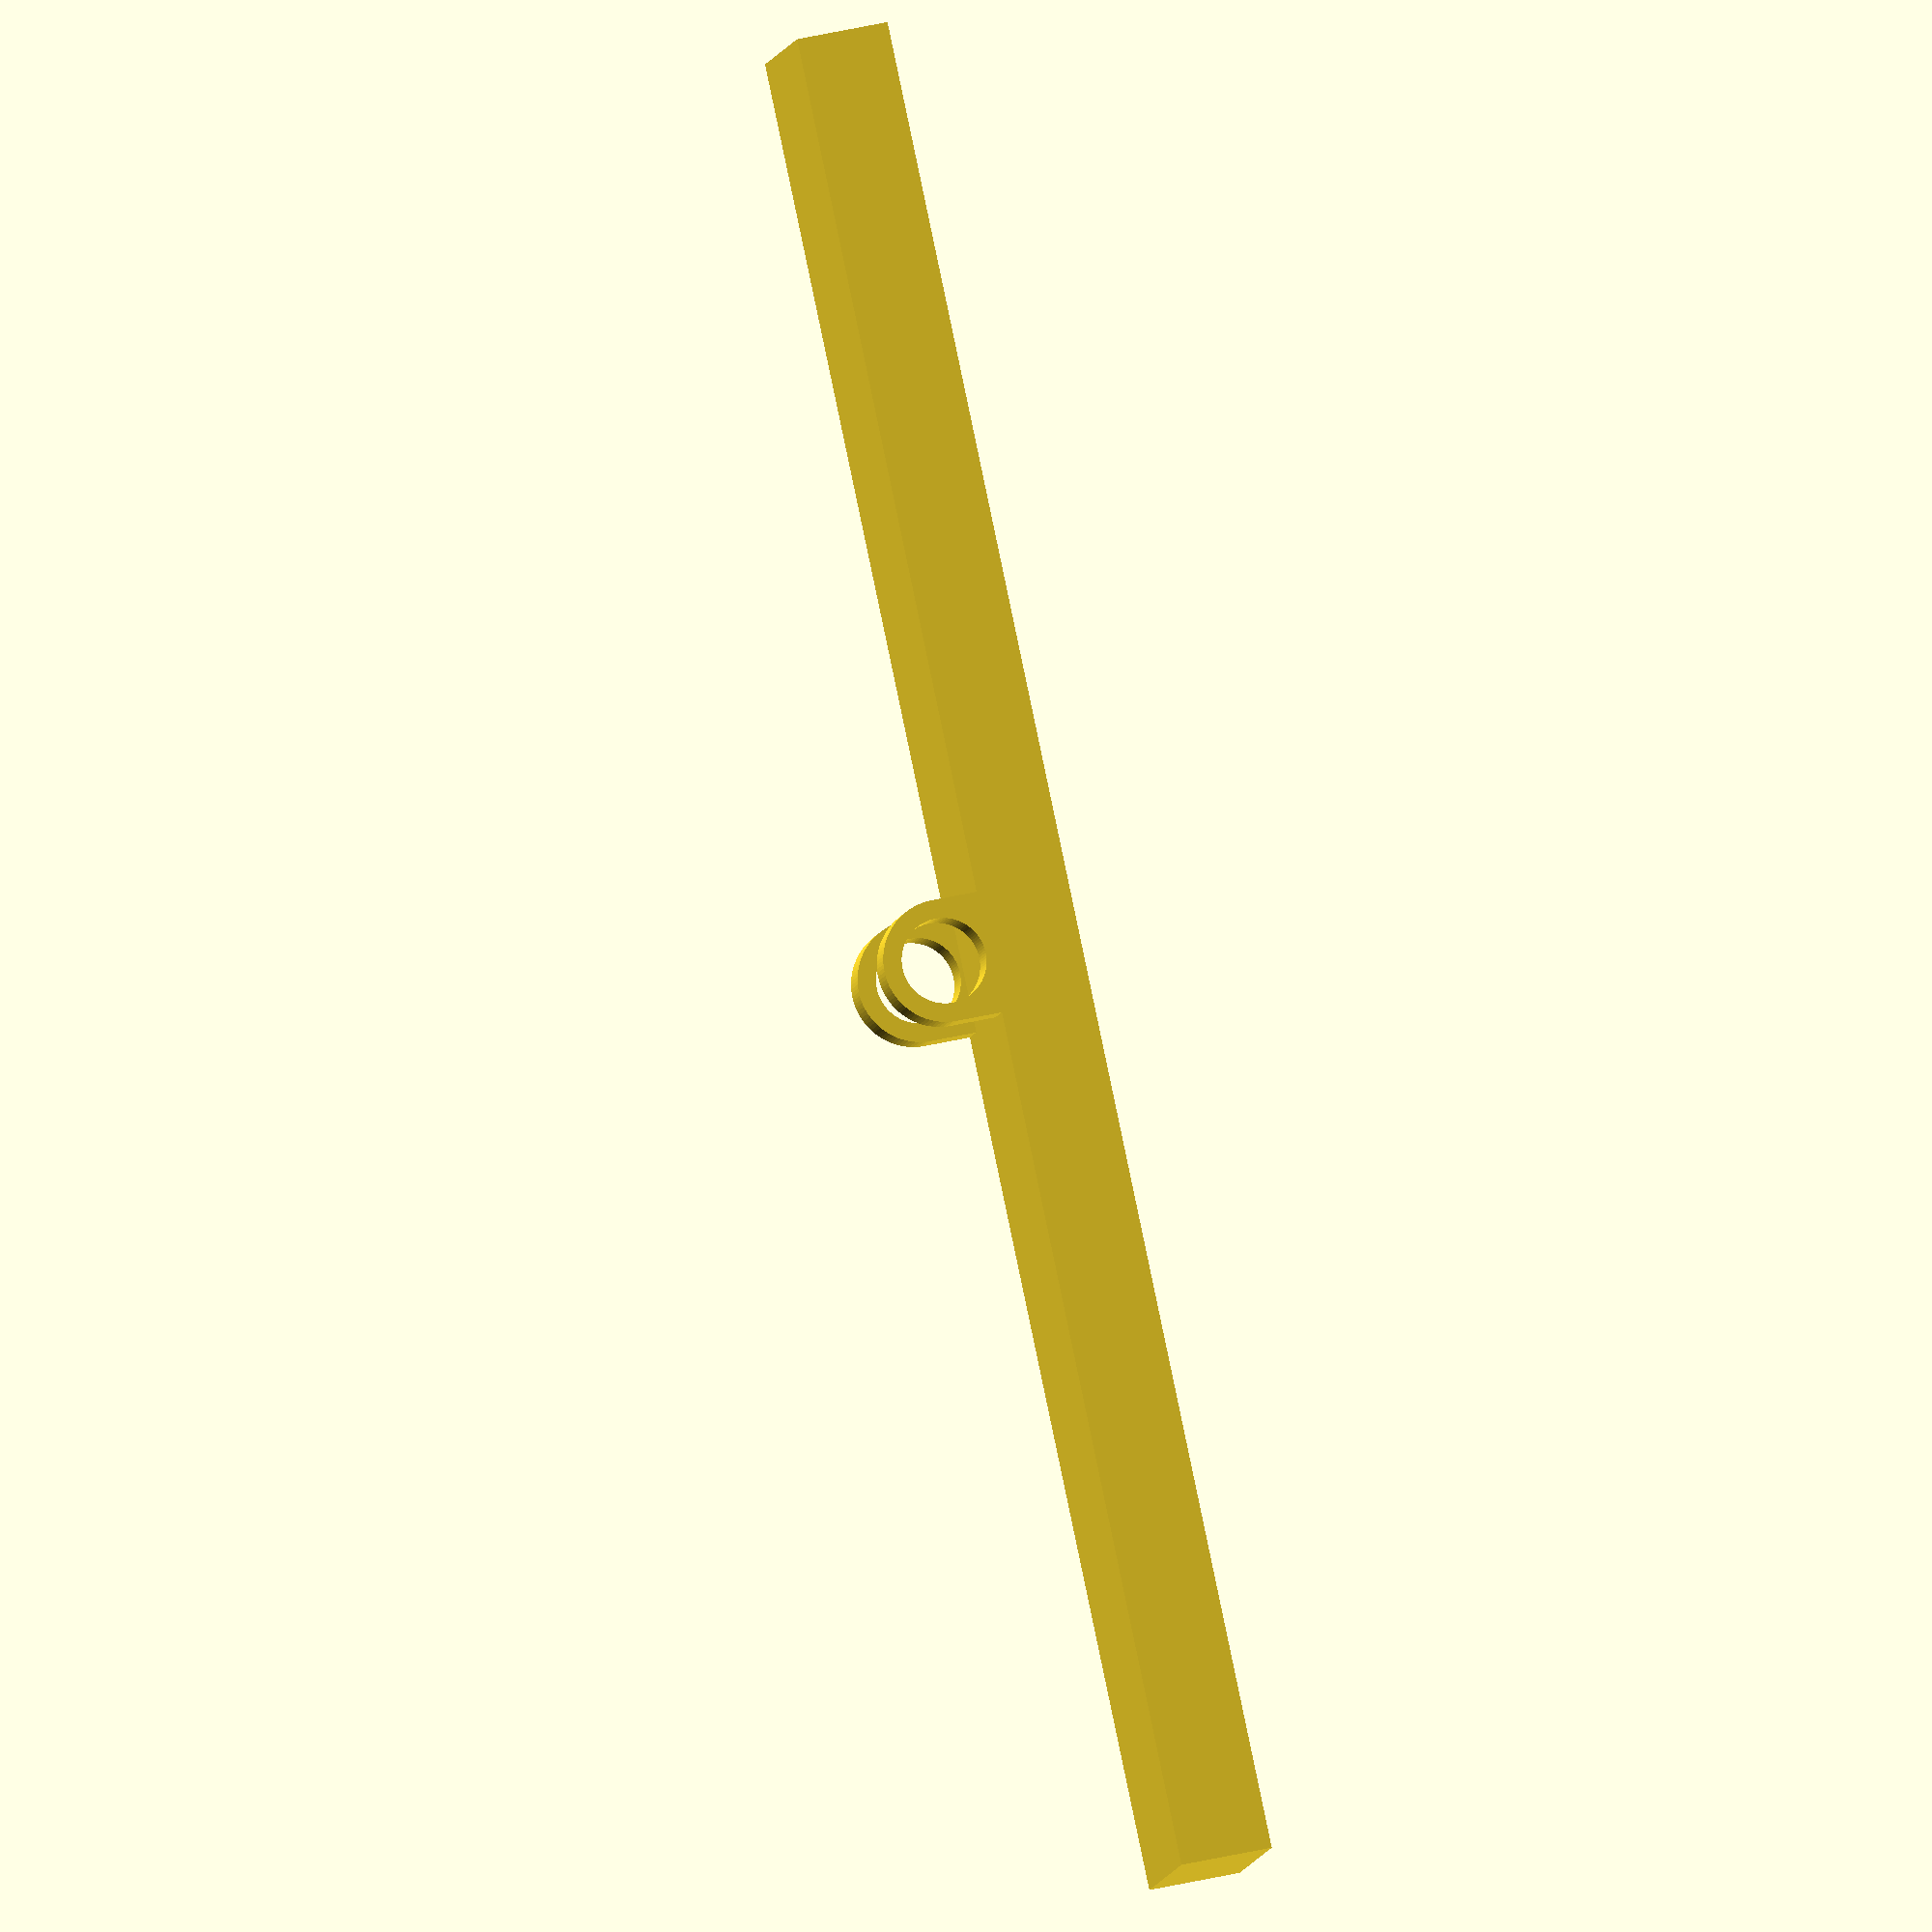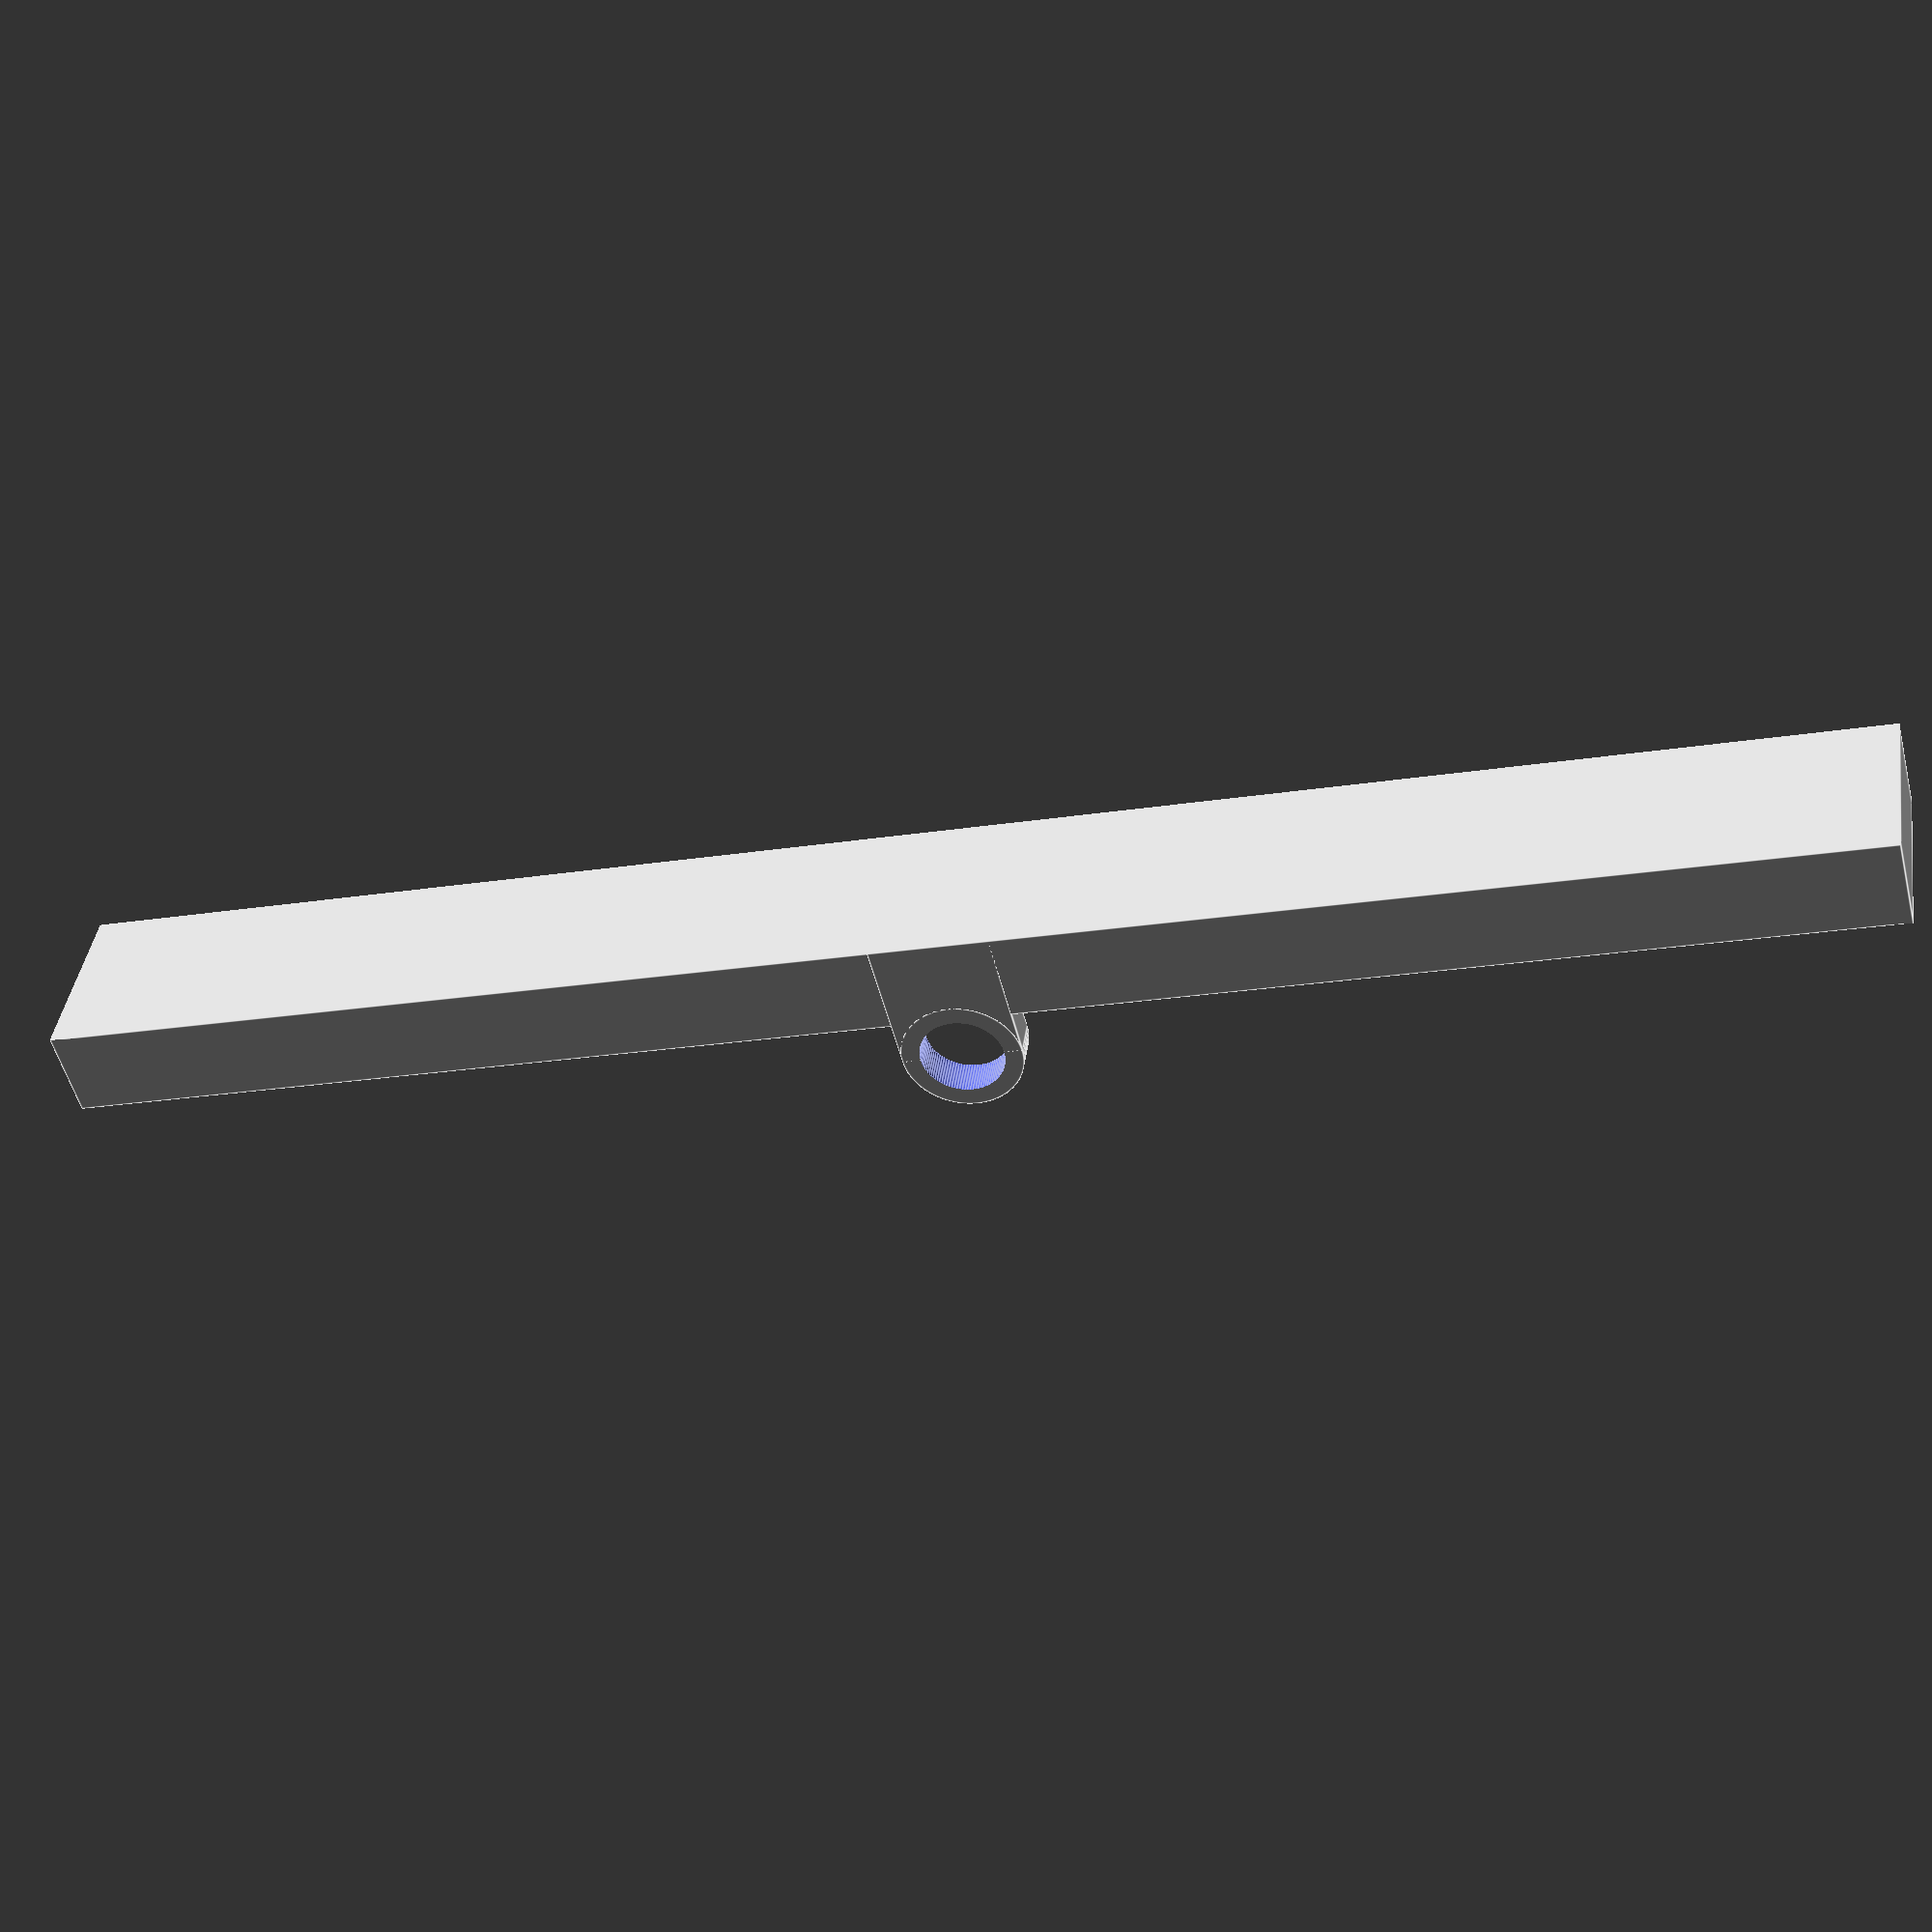
<openscad>
$fn = 100;

// Brazo
dim = [100,10,5];

e = 2; // Espesor arandelas ajuste
rh = 2.3; // Radio orificio para ajuste
l = 2*rh+2; // Ancho


module side(){
    difference(){
        union(){ // Envolvente rectangular con terminacion circular
            cube([l,e,3*dim.z/2], center = true);
            
            translate([0,0,3*dim.z/4])
            rotate([90,0,0])
                cylinder(r = l/2, h = e, center = true);
        }        
        translate([0,0,3*dim.z/4])
        rotate([90,0,0])
            cylinder(r = rh, h = e+1, center = true);
    }
}

cube(dim, center = true);

translate([0,(dim.y-e)/2,dim.z/4])
    side();
translate([0,-(dim.y-e)/2,dim.z/4])
    side();

</openscad>
<views>
elev=316.7 azim=39.9 roll=74.5 proj=o view=solid
elev=52.1 azim=351.7 roll=194.0 proj=p view=edges
</views>
